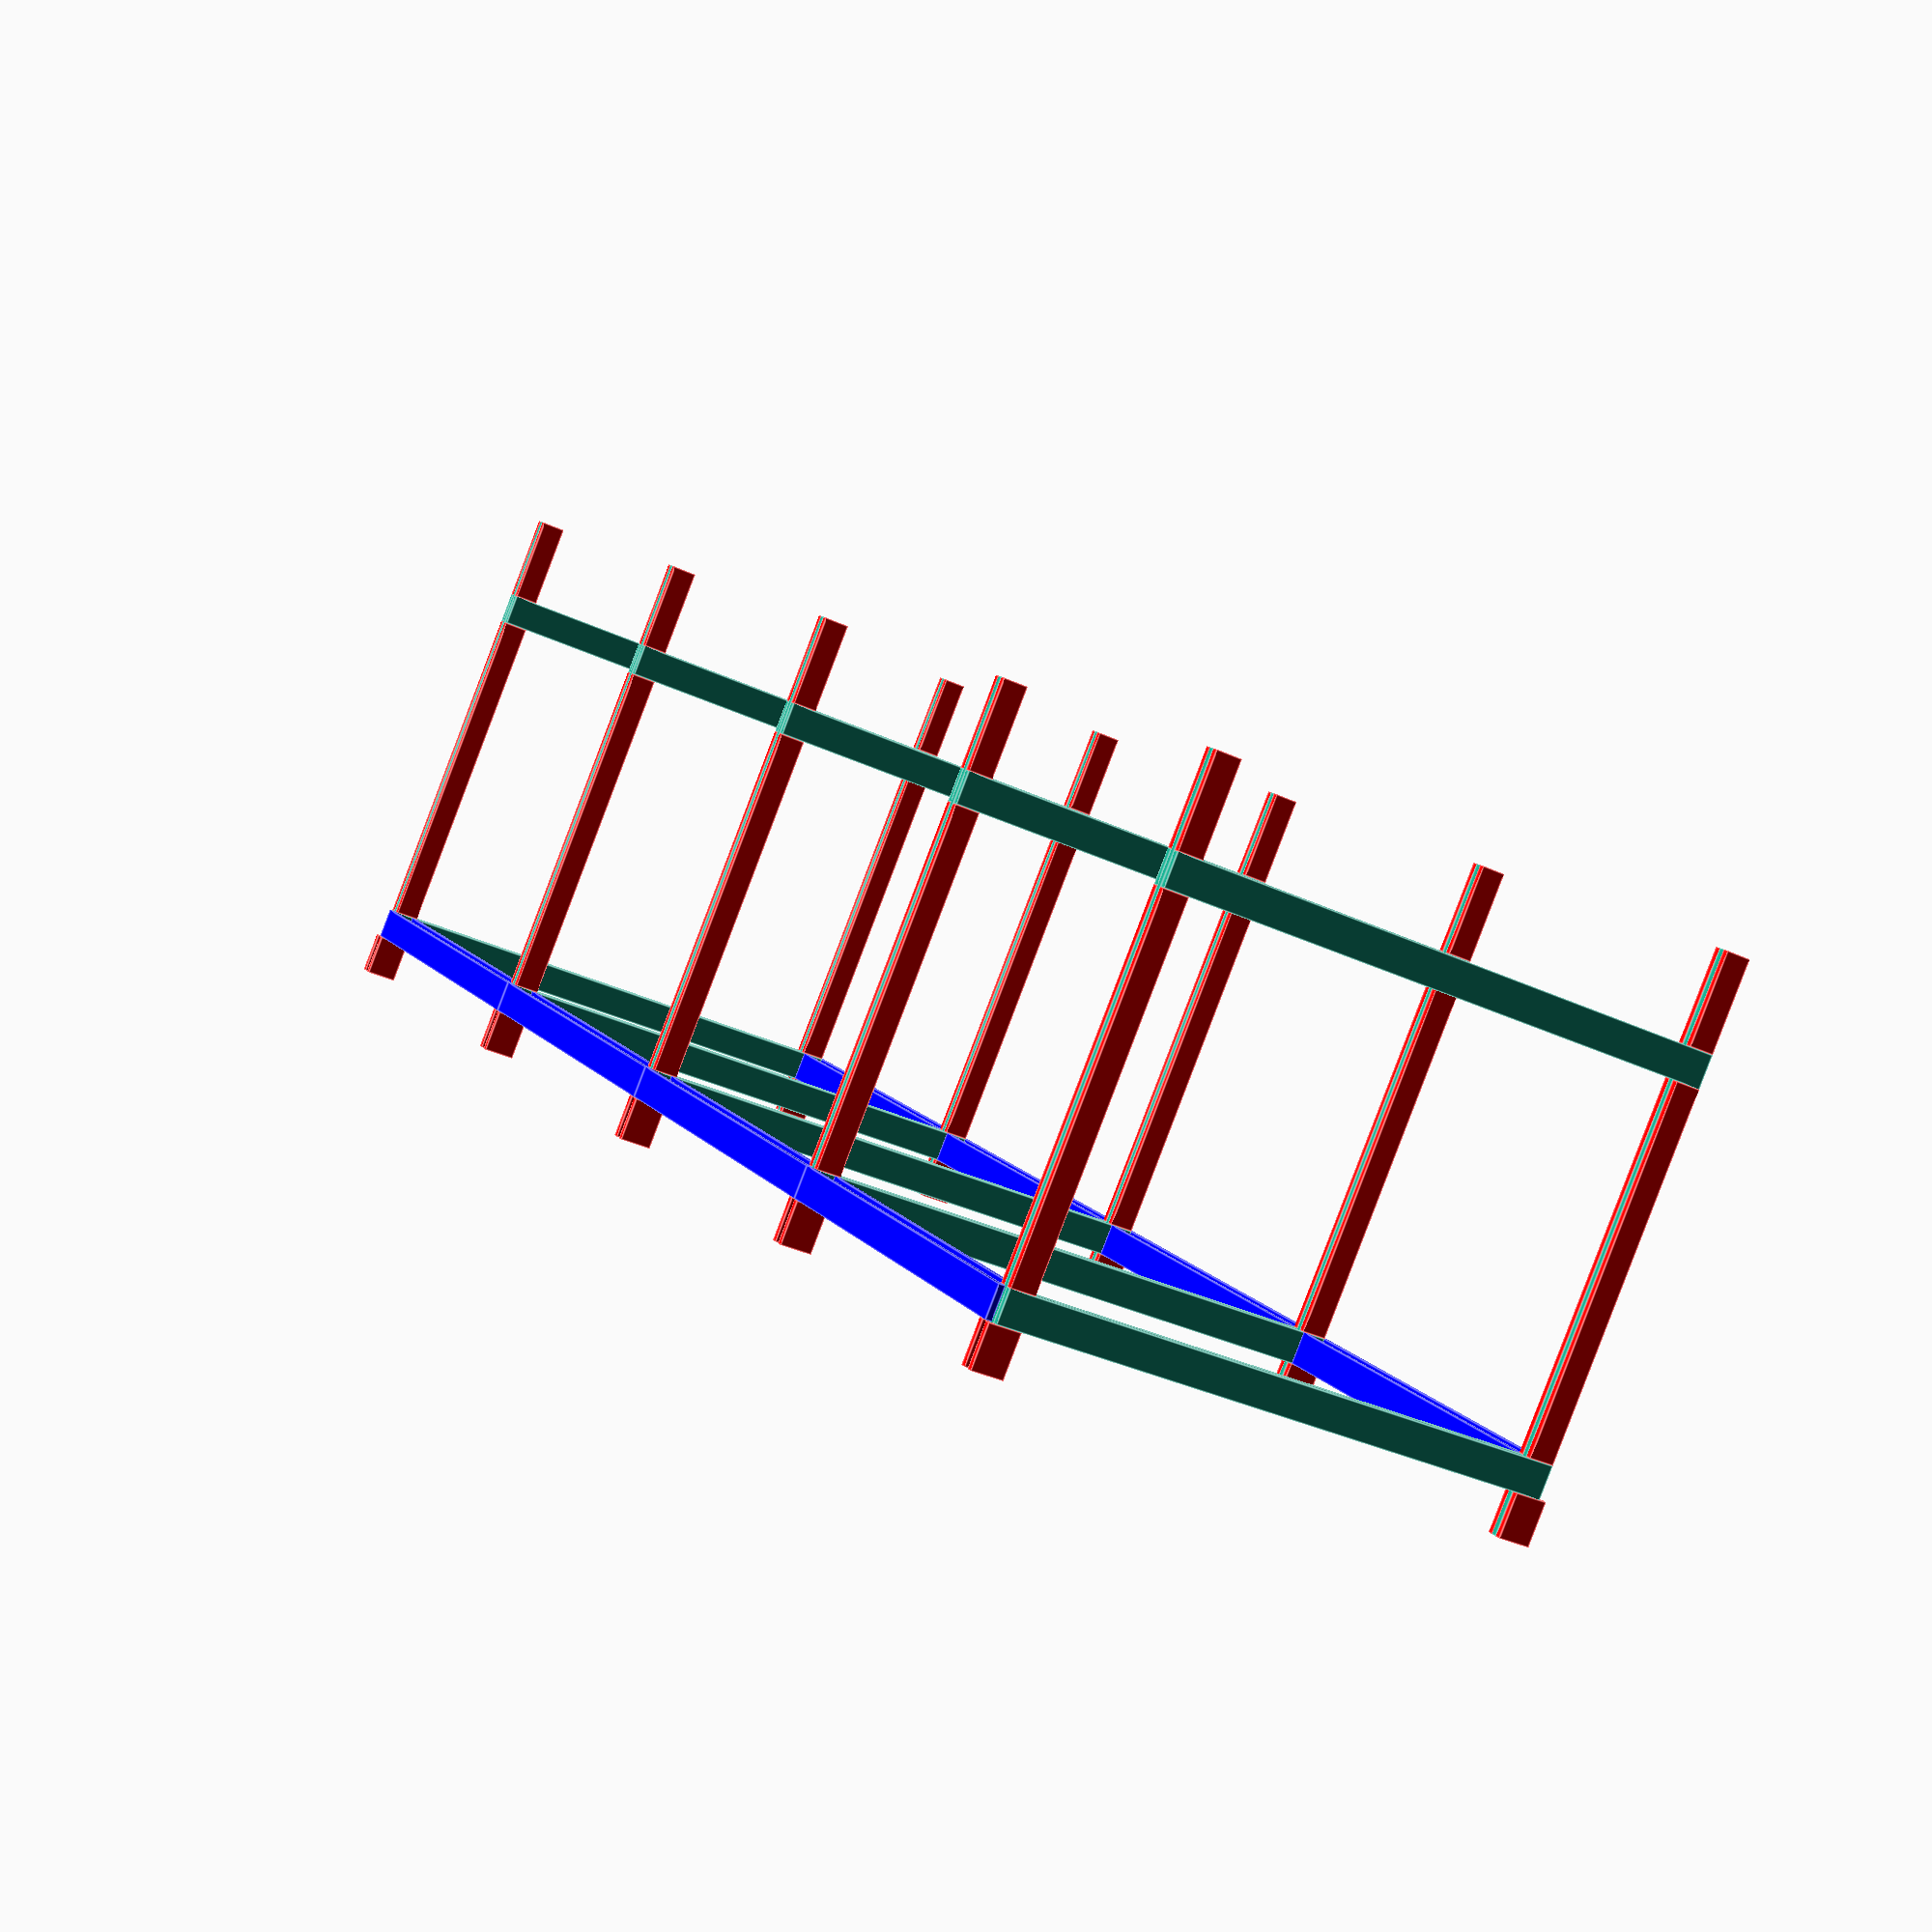
<openscad>
/*Attempt at rendering of the 25000€ DIY timber frame house plans by Dominic Stevens at http://irishvernacular.com
*/

//common size of most of the wood used
wood_width=44;
wood_height=225;
column_height=175;

//specific frame parts
column_base_length=300;
column_base_width=wood_width;
column_base_height=wood_height;

column_center_length=3846;
column_center_width=wood_width;
column_center_height=column_height;

column_middle_length=2470;
column_middle_width=wood_width;
column_middle_height=column_height;

column_top_length=626;
column_top_width=wood_width;
column_top_height=column_height;

cross_piece_height=wood_height;
cross_piece_length=3950;

floor_joist_length=2860;
floor_joist_width=wood_width;
floor_joist_height=wood_height;

frames_core_distance=3000;

floor_joist_perimeter_length=frames_core_distance;

roof_joist_length=2850;
roof_joist_width=wood_width;
roof_joist_height=wood_height;

wall_plate_length=frames_core_distance;
wall_plate_width=wood_width;
wall_plate_height=wood_height;

/*-----------------------------------------------------------------
Individual parts
------------------------------------------------------------------*/
module column_base(){
    cube([wood_width, column_base_height, column_base_length]);
}

module column_center(){
    cube([wood_width, column_center_height, column_center_length]);
}

module column_middle(){
    cube([wood_width, column_middle_height, column_middle_length]);
}

module column_top(){
    cube([wood_width, column_top_height, column_top_length]);
}

module cross_piece(){
    cube([wood_width, cross_piece_length, cross_piece_height]);
}

module column(){
    column_center();
    color("red") translate([-wood_width,0,0]) column_base();
    color("red") translate([-wood_width,0,column_center_length-column_top_length]) column_top();
    color("red") translate([-wood_width,0,column_base_length+cross_piece_height]) column_middle();
    color("red") translate([wood_width,0,0]) column_base();
    color("red") translate([wood_width,0,column_center_length-column_top_length]) column_top();
    color("red") translate([wood_width,0,column_base_length+cross_piece_height]) column_middle();
}

module floor_joist(){
    cube([floor_joist_length,wood_width,wood_height]);
}

module floor_joist_perimeter(){
    cube([floor_joist_perimeter_length,wood_width,wood_height]);
}

/*-----------------------------------------------------------------
Assemblies of individual parts
------------------------------------------------------------------*/
module frame(){
        translate([0,column_height,0]) mirror([0,1,0]) column();
        translate([-wood_width,0,column_base_length]) cross_piece();
        translate([wood_width,0,column_base_length]) cross_piece();
        translate([-wood_width,0,column_center_length-column_top_length-cross_piece_height]) cross_piece();
        translate([wood_width,0,column_center_length-column_top_length-cross_piece_height]) cross_piece();
        translate([0,cross_piece_length-column_height,0]) column();
}

module frames(){
    for (i=[0:4]) translate([frames_core_distance*i,0,0]) frame();
}

module floor_joists(){
    for (i=[0:3]){
        color("blue") translate([wood_width/2+(frames_core_distance-floor_joist_length)/2+frames_core_distance*i,column_height-wood_width,column_base_length]) floor_joist();
        color("blue") translate([wood_width/2+(frames_core_distance-floor_joist_length)/2+frames_core_distance*i,cross_piece_length-column_height,column_base_length]) floor_joist();
    }
}

module floor_joists_perimeter(){
    for (i=[0:3]){
        color("blue") translate([wood_width/2+frames_core_distance*i,-wood_width,column_base_length])floor_joist_perimeter();
        color("blue") translate([wood_width/2+frames_core_distance*i,cross_piece_length,column_base_length])floor_joist_perimeter();
    }
}
frames();
floor_joists();
floor_joists_perimeter();

</openscad>
<views>
elev=267.6 azim=64.7 roll=200.9 proj=p view=edges
</views>
